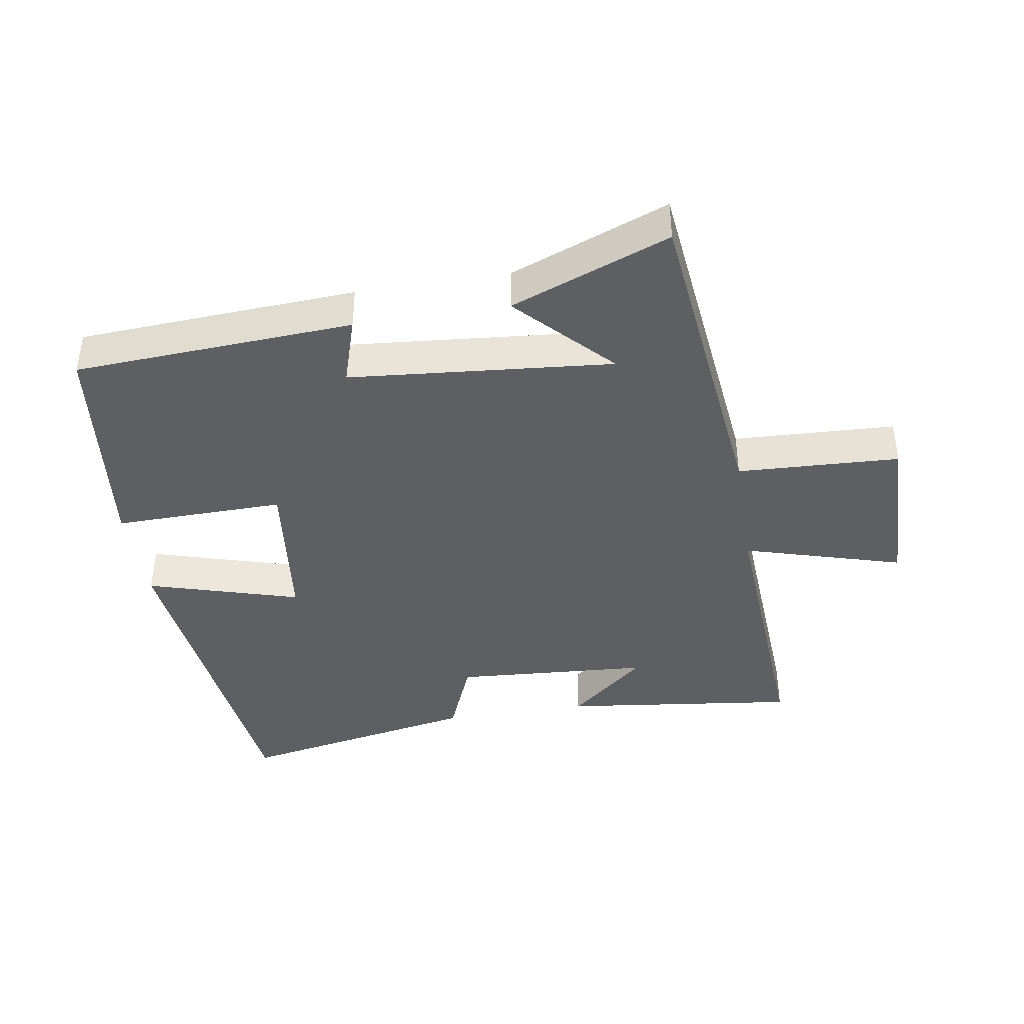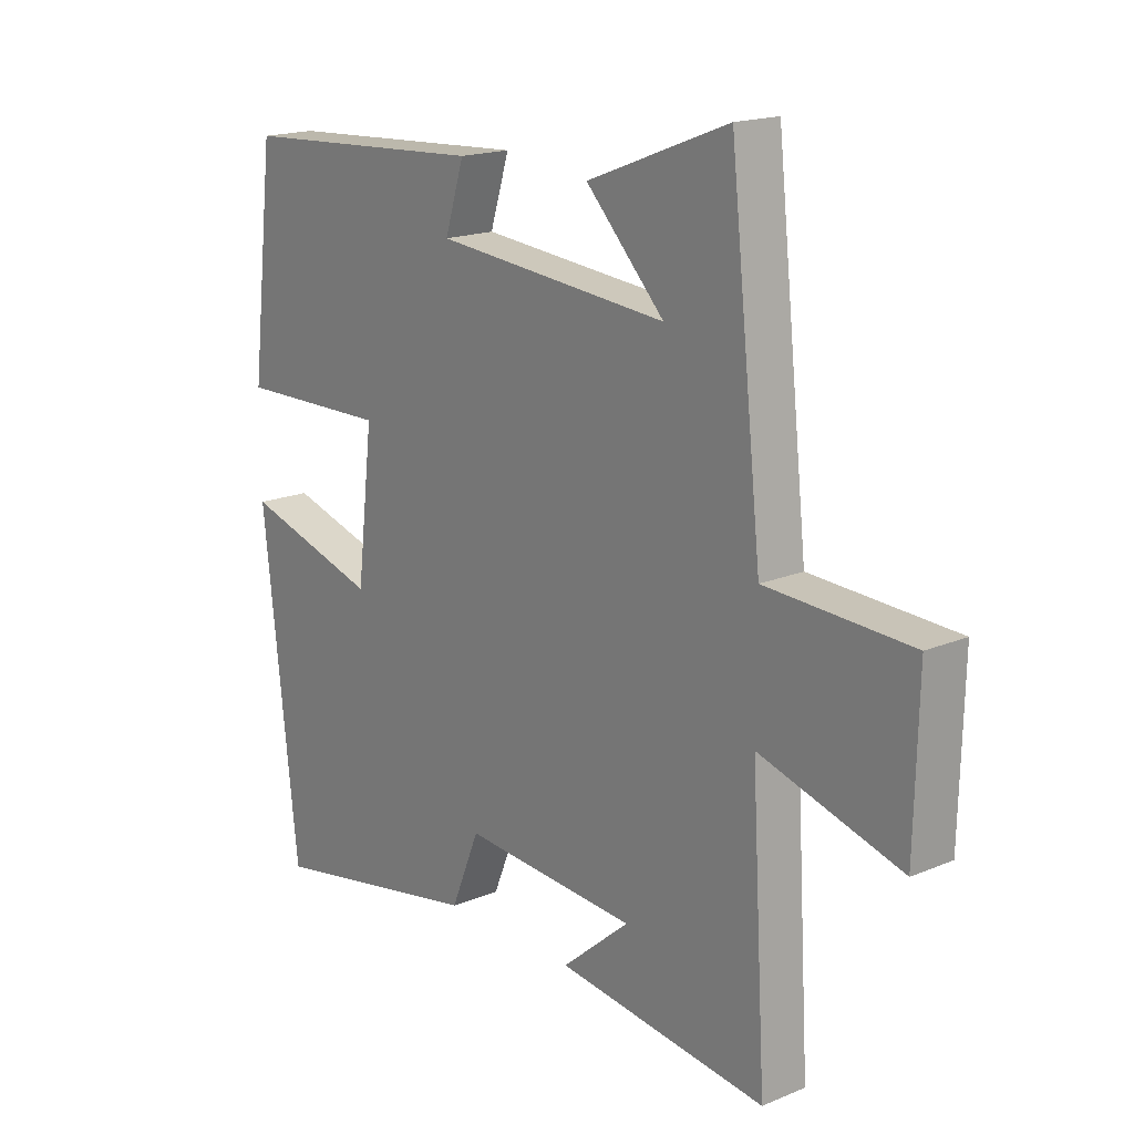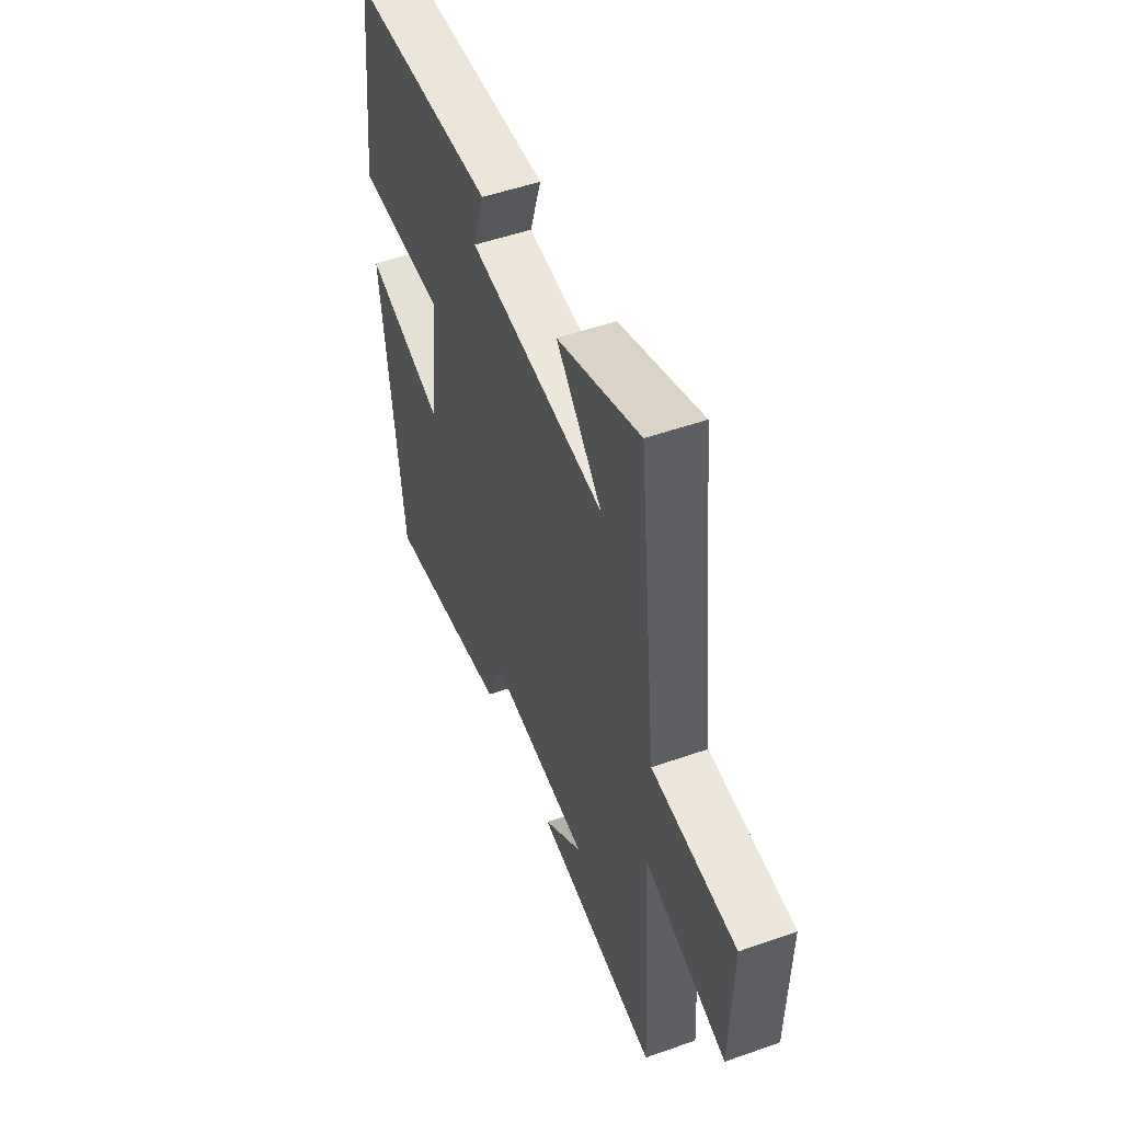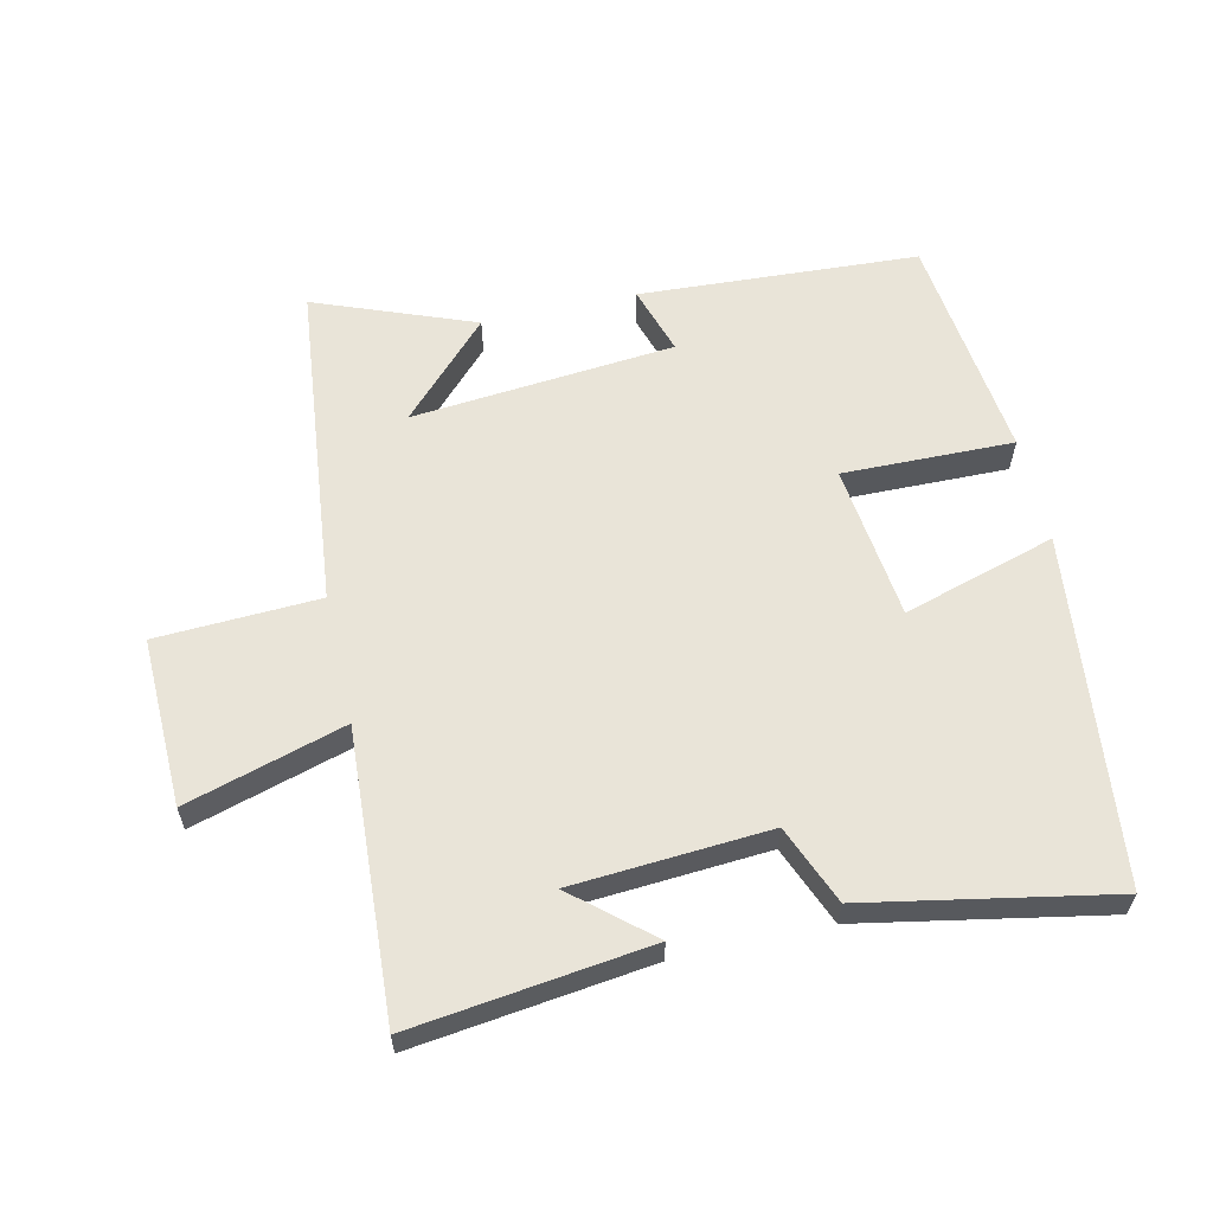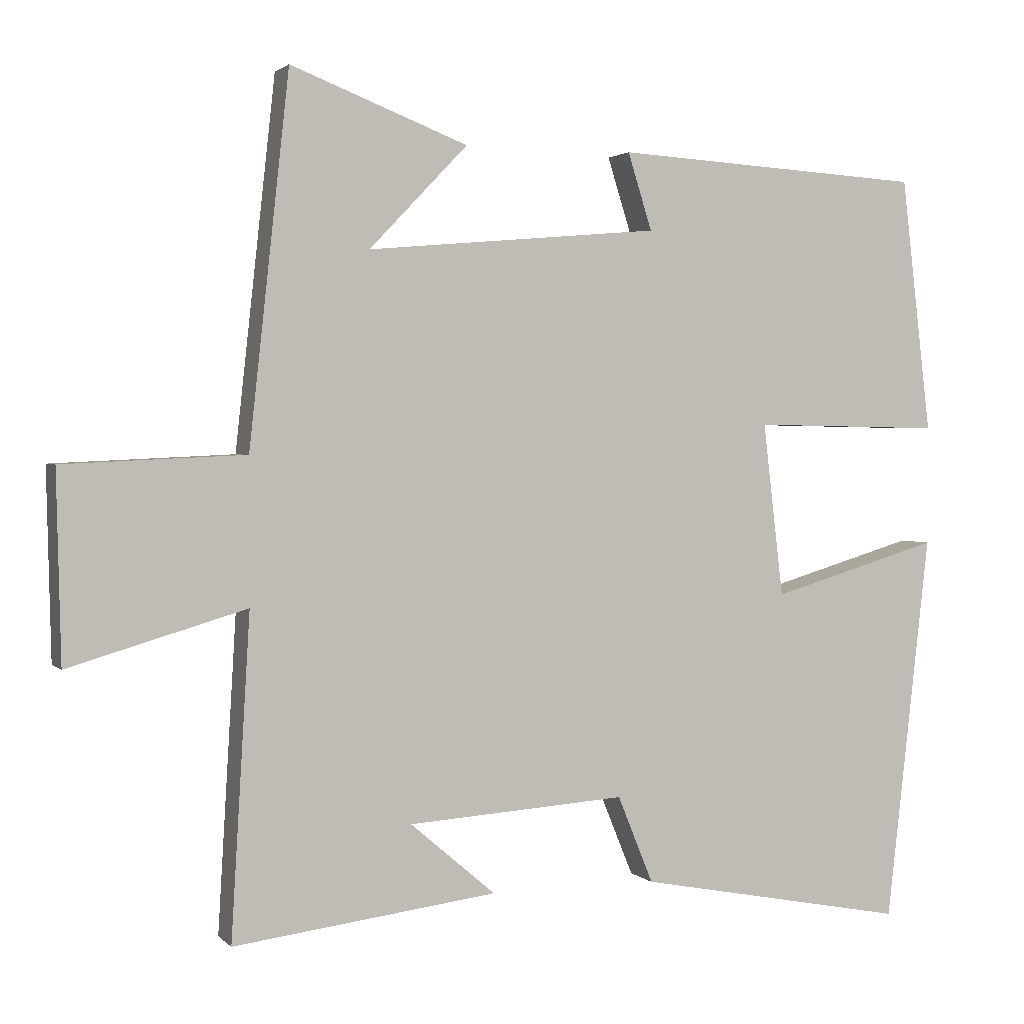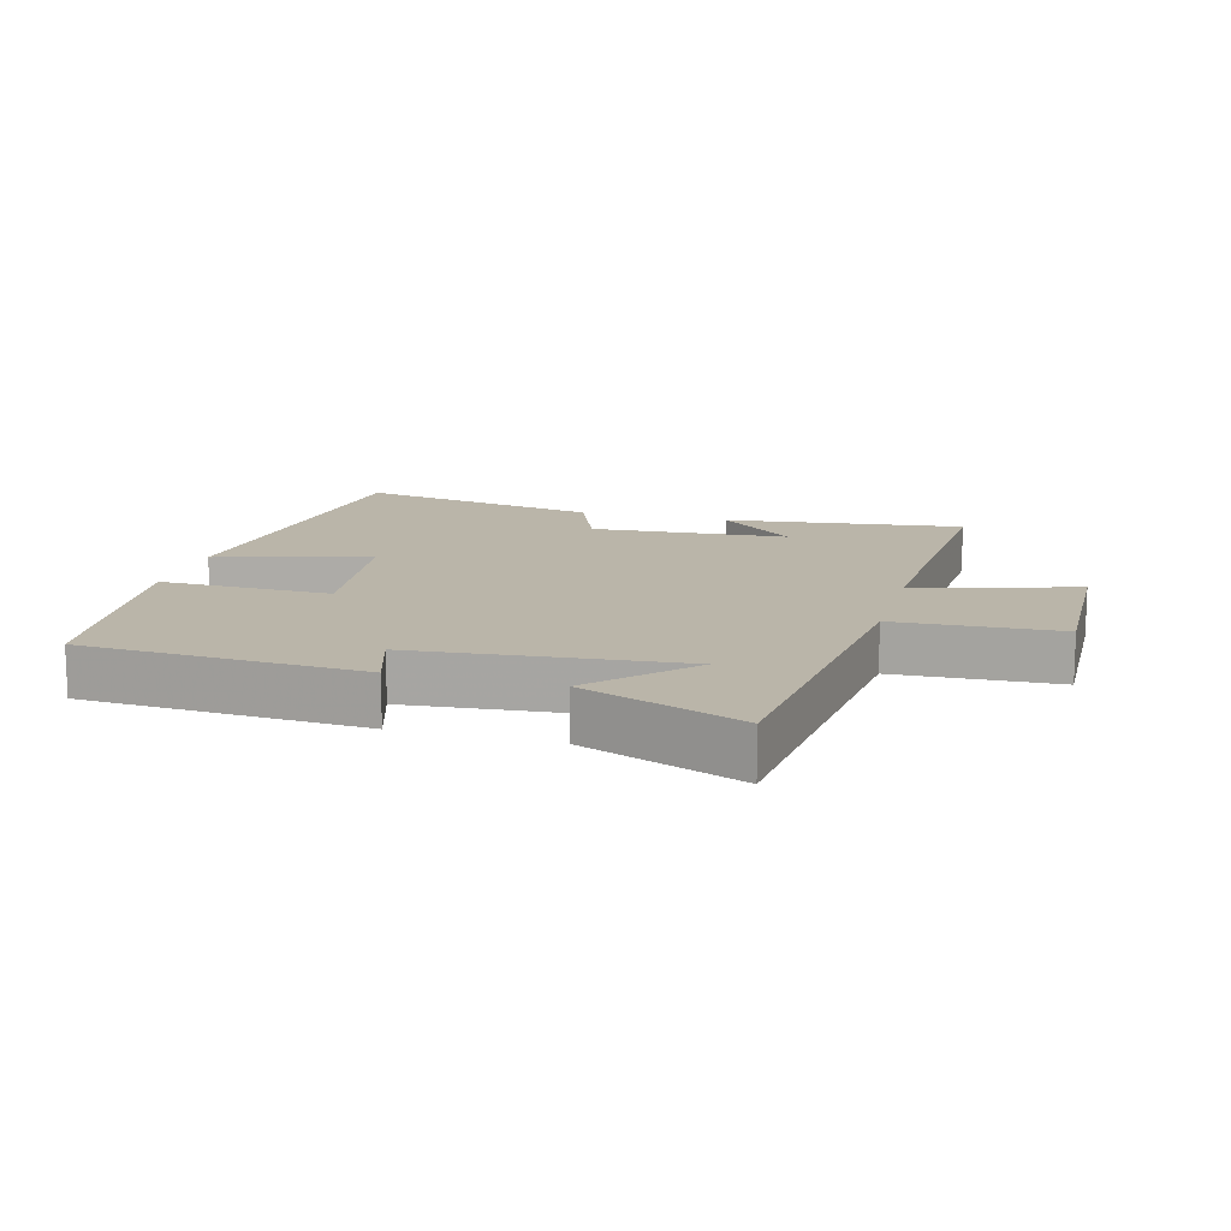
<metadata>
{"format":"obj","ext":"obj","renderer":"f3d","projection":"perspective","resolution":1024,"background":"white","views":[{"elev":-40.9,"azim":9.2,"up":"+Y"},{"elev":17.6,"azim":50.5,"up":"+Z"},{"elev":51.2,"azim":69.0,"up":"+Z"},{"elev":60.4,"azim":167.2,"up":"+Y"},{"elev":2.0,"azim":159.2,"up":"+Z"},{"elev":13.7,"azim":15.2,"up":"+Y"}]}
</metadata>
<code>
v -0.44 0.07 -0.571
v -0.5 0.07 -0.039
v -0.267 0.07 -0.108
v -0.239 0.07 0.13
v -0.5 0.07 0.125
v -0.459 0.07 0.475
v -0.032 0.07 0.5
v -0.065 0.07 0.395
v 0.337 0.07 0.359
v 0.202 0.07 0.5
v 0.445 0.07 0.594
v 0.5 0.07 0.091
v 0.749 0.07 0.08
v 0.743 0.07 -0.178
v 0.5 0.07 -0.107
v 0.526 0.07 -0.545
v 0.164 0.07 -0.5
v 0.281 0.07 -0.4
v -0.019 0.07 -0.38
v -0.068 0.07 -0.5
v -0.44 0 -0.571
v -0.5 0 -0.039
v -0.267 0 -0.108
v -0.239 0 0.13
v -0.5 0 0.125
v -0.459 0 0.475
v -0.032 0 0.5
v -0.065 0 0.395
v 0.337 0 0.359
v 0.202 0 0.5
v 0.445 0 0.594
v 0.5 0 0.091
v 0.749 0 0.08
v 0.743 0 -0.178
v 0.5 0 -0.107
v 0.526 0 -0.545
v 0.164 0 -0.5
v 0.281 0 -0.4
v -0.019 0 -0.38
v -0.068 0 -0.5
f 19 20 1 2
f 18 19 2 3
f 16 17 18
f 15 16 18
f 15 18 3 4
f 12 13 14 15
f 12 15 4
f 9 10 11
f 9 11 12
f 8 9 12 4
f 6 7 8
f 4 5 6 8
f 22 21 40 39
f 23 22 39 38
f 38 37 36
f 38 36 35
f 24 23 38 35
f 35 34 33 32
f 24 35 32
f 31 30 29
f 32 31 29
f 24 32 29 28
f 28 27 26
f 28 26 25 24
f 1 21 22 2
f 2 22 23 3
f 3 23 24 4
f 4 24 25 5
f 5 25 26 6
f 6 26 27 7
f 7 27 28 8
f 8 28 29 9
f 9 29 30 10
f 10 30 31 11
f 11 31 32 12
f 12 32 33 13
f 13 33 34 14
f 14 34 35 15
f 15 35 36 16
f 16 36 37 17
f 17 37 38 18
f 18 38 39 19
f 19 39 40 20
f 20 40 21 1

</code>
